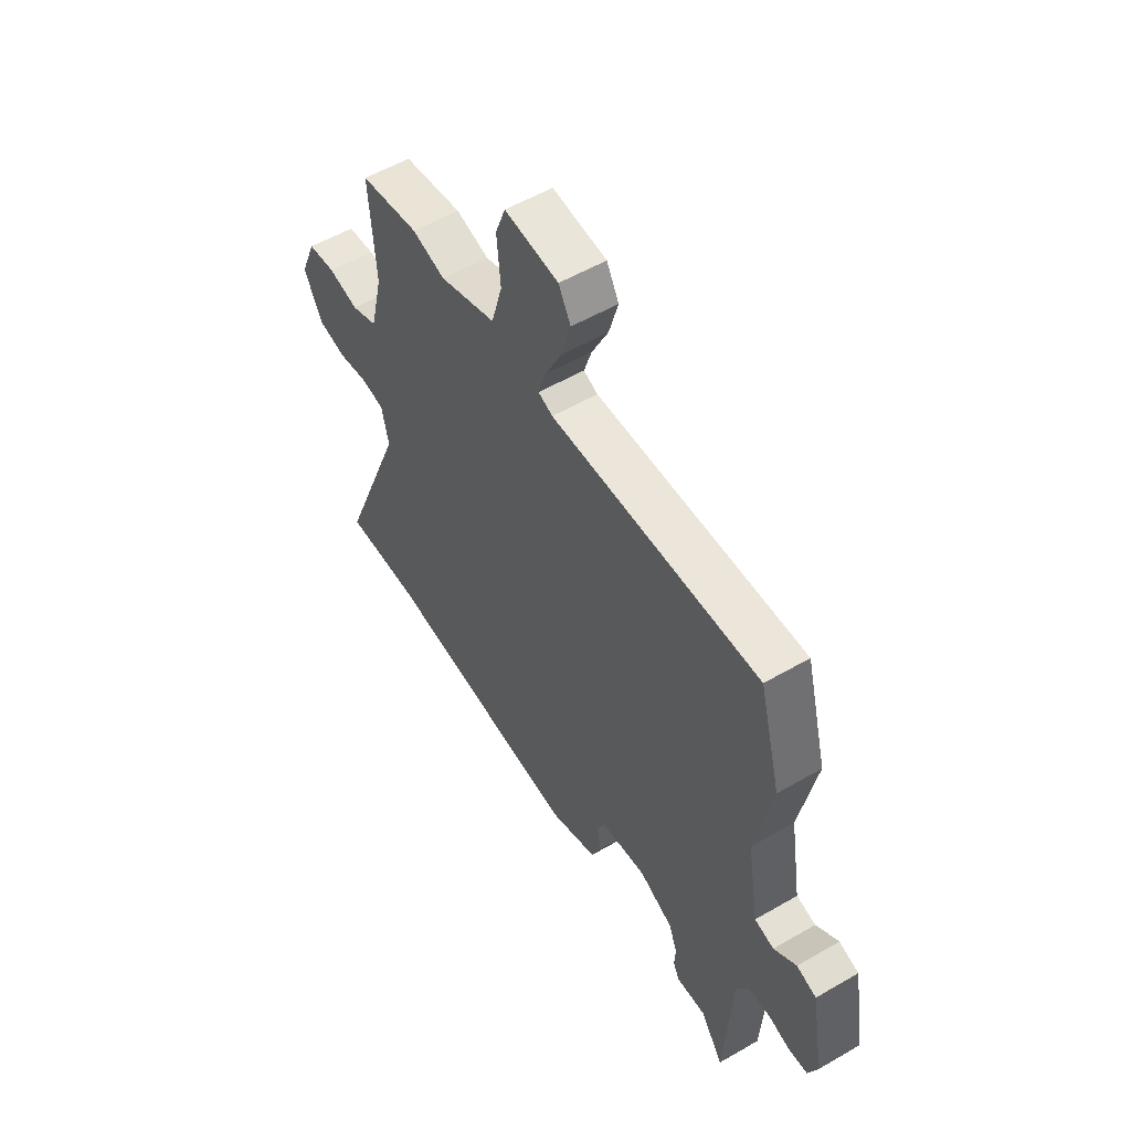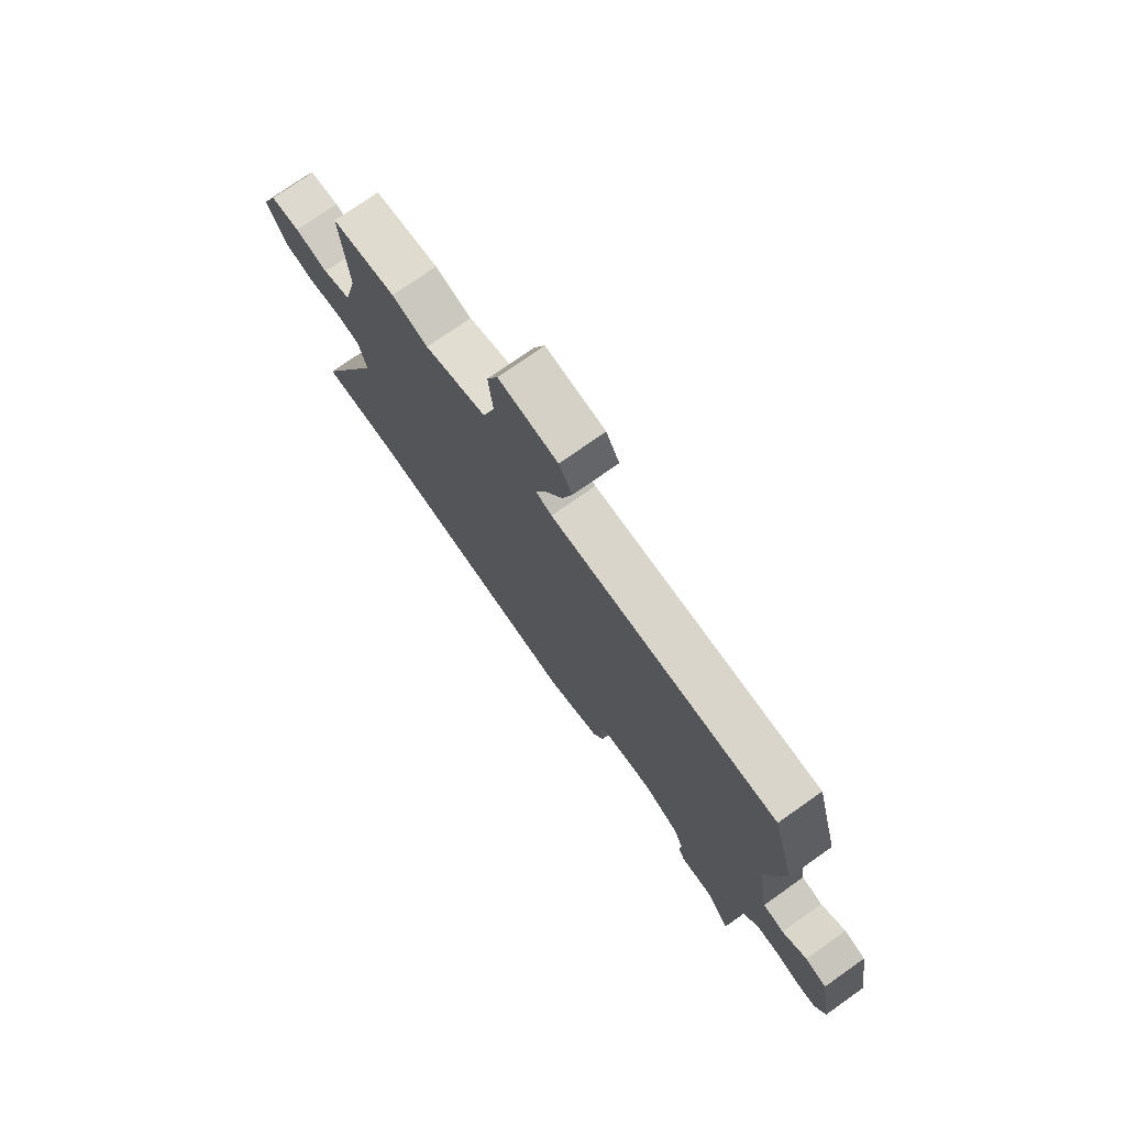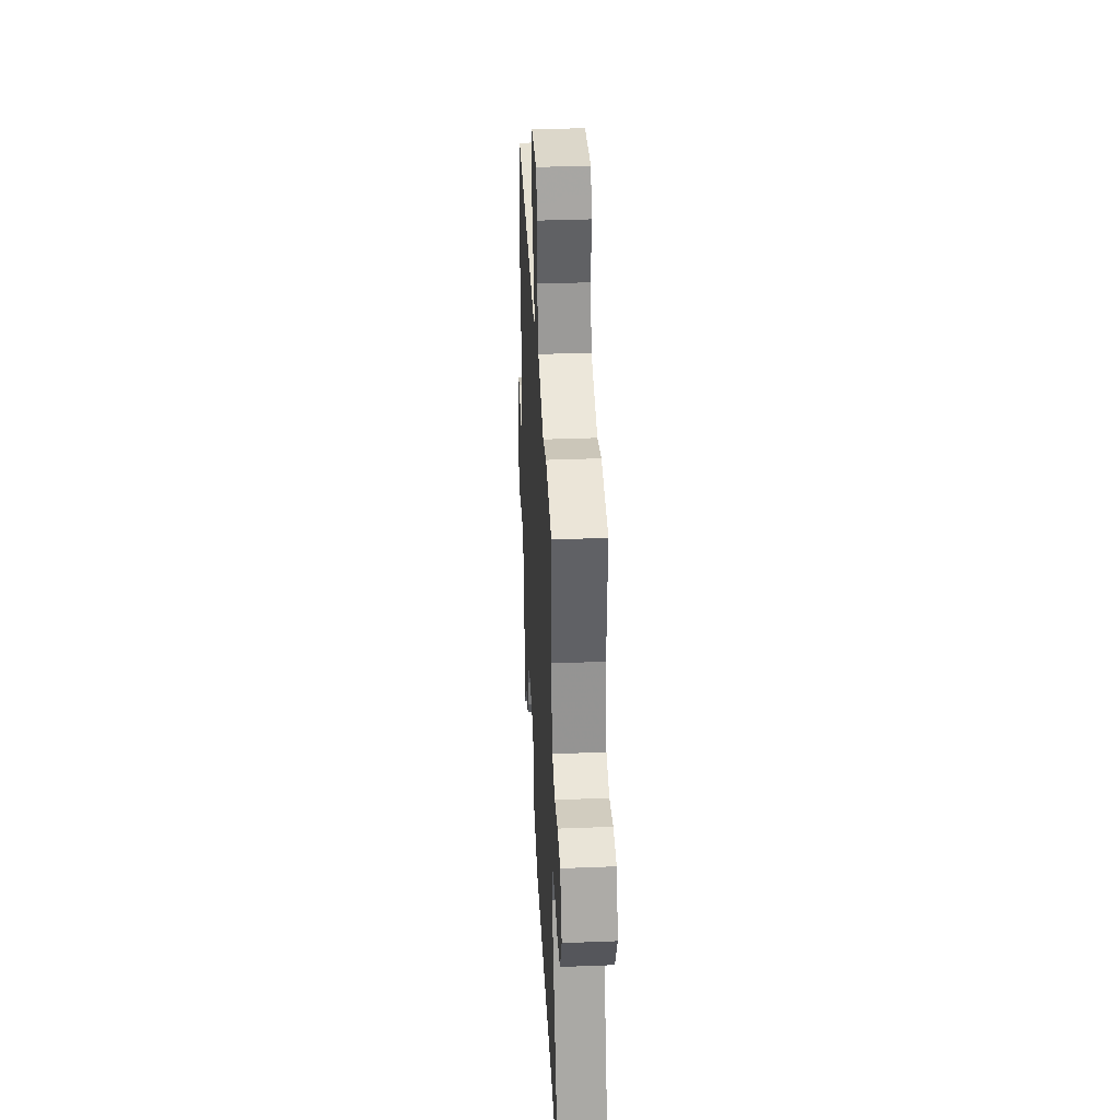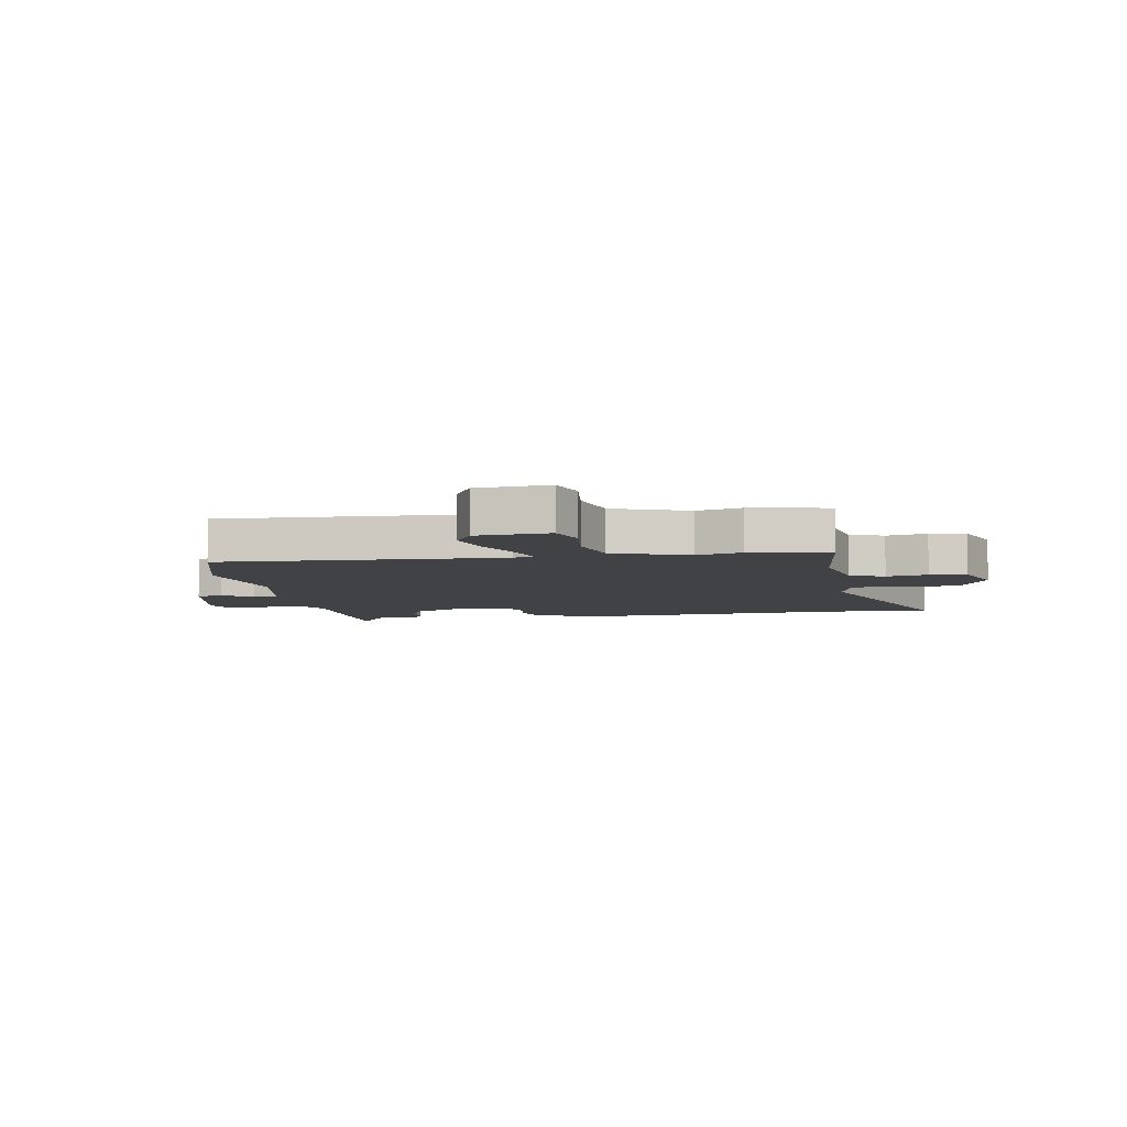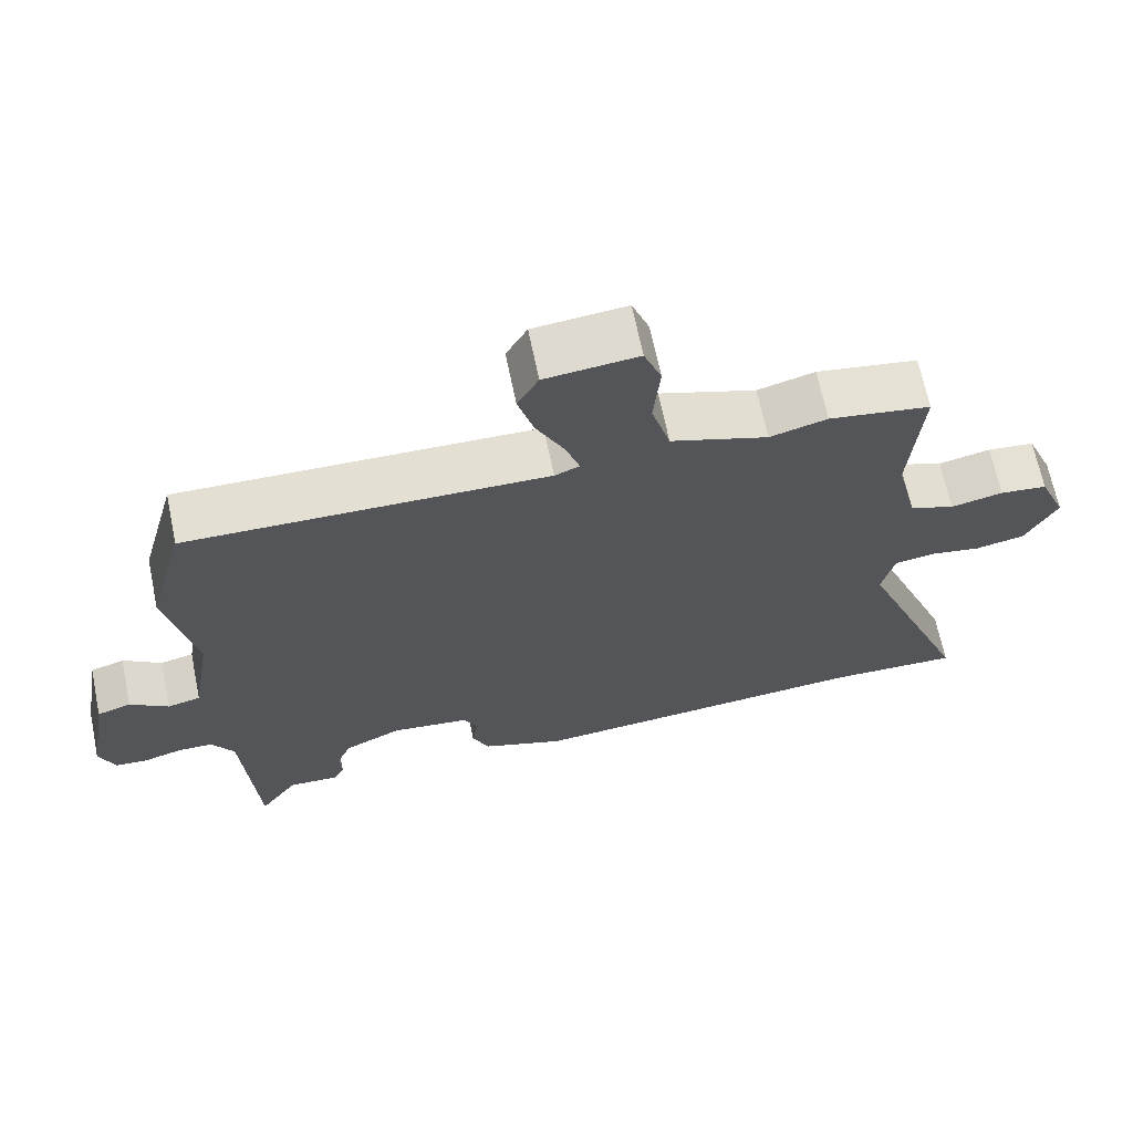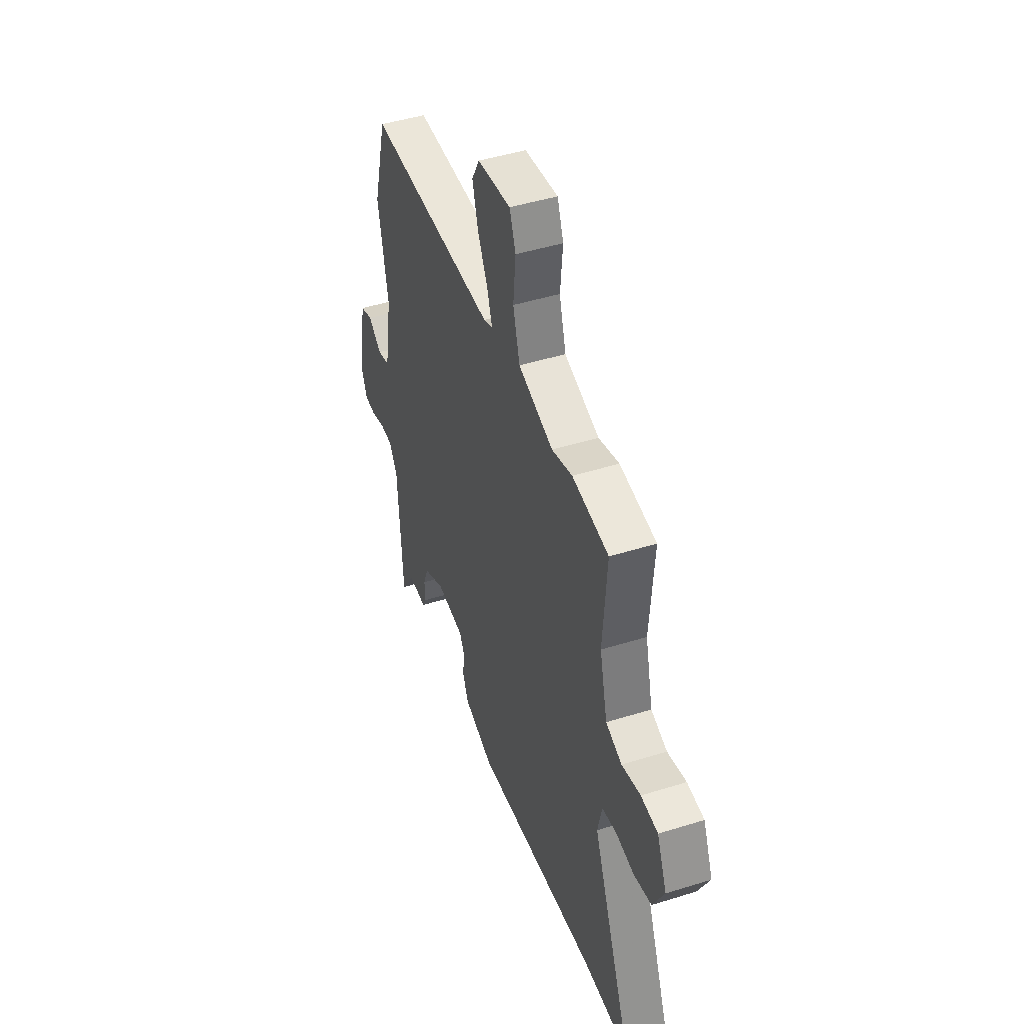
<metadata>
{"format":"obj","ext":"obj","renderer":"f3d","projection":"perspective","resolution":1024,"background":"white","views":[{"elev":54.9,"azim":-121.5,"up":"+Z"},{"elev":75.4,"azim":-125.2,"up":"+Z"},{"elev":36.6,"azim":87.1,"up":"+Z"},{"elev":-6.5,"azim":8.2,"up":"+Y"},{"elev":67.1,"azim":-11.7,"up":"+Z"},{"elev":45.6,"azim":70.2,"up":"+Z"}]}
</metadata>
<code>
v 0.364 0.07 0.521
v 0.504 0.07 0.499
v 0.489 0.07 0.293
v 0.519 0.07 0.167
v 0.581 0.07 0.143
v 0.653 0.07 0.159
v 0.718 0.07 0.152
v 0.756 0.07 0.061
v 0.713 0.07 -0.024
v 0.645 0.07 -0.038
v 0.574 0.07 -0.026
v 0.519 0.07 -0.035
v 0.502 0.07 -0.11
v 0.658 0.07 -0.504
v 0.477 0.07 -0.499
v -0.001 0.07 -0.54
v -0.116 0.07 -0.499
v -0.139 0.07 -0.445
v -0.13 0.07 -0.392
v -0.15 0.07 -0.352
v -0.258 0.07 -0.339
v -0.338 0.07 -0.378
v -0.358 0.07 -0.429
v -0.355 0.07 -0.475
v -0.37 0.07 -0.504
v -0.44 0.07 -0.501
v -0.493 0.07 -0.58
v -0.511 0.07 -0.292
v -0.542 0.07 -0.24
v -0.591 0.07 -0.239
v -0.644 0.07 -0.255
v -0.689 0.07 -0.252
v -0.711 0.07 -0.197
v -0.681 0.07 -0.025
v -0.634 0.07 -0.01
v -0.581 0.07 -0.048
v -0.535 0.07 -0.037
v -0.508 0.07 0.127
v -0.547 0.07 0.324
v -0.496 0.07 0.515
v -0.001 0.07 0.505
v 0.033 0.07 0.519
v 0.014 0.07 0.577
v -0.025 0.07 0.656
v -0.047 0.07 0.733
v -0.018 0.07 0.786
v 0.11 0.07 0.799
v 0.134 0.07 0.735
v 0.125 0.07 0.636
v 0.151 0.07 0.544
v 0.285 0.07 0.499
v 0.364 0 0.521
v 0.504 0 0.499
v 0.489 0 0.293
v 0.519 0 0.167
v 0.581 0 0.143
v 0.653 0 0.159
v 0.718 0 0.152
v 0.756 0 0.061
v 0.713 0 -0.024
v 0.645 0 -0.038
v 0.574 0 -0.026
v 0.519 0 -0.035
v 0.502 0 -0.11
v 0.658 0 -0.504
v 0.477 0 -0.499
v -0.001 0 -0.54
v -0.116 0 -0.499
v -0.139 0 -0.445
v -0.13 0 -0.392
v -0.15 0 -0.352
v -0.258 0 -0.339
v -0.338 0 -0.378
v -0.358 0 -0.429
v -0.355 0 -0.475
v -0.37 0 -0.504
v -0.44 0 -0.501
v -0.493 0 -0.58
v -0.511 0 -0.292
v -0.542 0 -0.24
v -0.591 0 -0.239
v -0.644 0 -0.255
v -0.689 0 -0.252
v -0.711 0 -0.197
v -0.681 0 -0.025
v -0.634 0 -0.01
v -0.581 0 -0.048
v -0.535 0 -0.037
v -0.508 0 0.127
v -0.547 0 0.324
v -0.496 0 0.515
v -0.001 0 0.505
v 0.033 0 0.519
v 0.014 0 0.577
v -0.025 0 0.656
v -0.047 0 0.733
v -0.018 0 0.786
v 0.11 0 0.799
v 0.134 0 0.735
v 0.125 0 0.636
v 0.151 0 0.544
v 0.285 0 0.499
f 47 48 49
f 46 47 49
f 45 46 49
f 44 45 49
f 43 44 49
f 42 43 49 50
f 41 42 50 51
f 40 41 51
f 39 40 51
f 38 39 51
f 34 35 36
f 33 34 36
f 32 33 36
f 31 32 36
f 30 31 36
f 29 30 36 37
f 1 2 3
f 51 1 3
f 38 51 3
f 37 38 3
f 29 37 3
f 28 29 3
f 23 24 25 26
f 22 23 26
f 17 18 19
f 16 17 19
f 15 16 19
f 15 19 20
f 14 15 20
f 13 14 20
f 12 13 20 21
f 9 10 11
f 8 9 11
f 7 8 11
f 6 7 11
f 5 6 11
f 4 5 11 12
f 3 4 12 21
f 26 27 28
f 22 26 28
f 3 21 22 28
f 100 99 98
f 100 98 97
f 100 97 96
f 100 96 95
f 100 95 94
f 101 100 94 93
f 102 101 93 92
f 102 92 91
f 102 91 90
f 102 90 89
f 87 86 85
f 87 85 84
f 87 84 83
f 87 83 82
f 87 82 81
f 88 87 81 80
f 54 53 52
f 54 52 102
f 54 102 89
f 54 89 88
f 54 88 80
f 54 80 79
f 77 76 75 74
f 77 74 73
f 70 69 68
f 70 68 67
f 70 67 66
f 71 70 66
f 71 66 65
f 71 65 64
f 72 71 64 63
f 62 61 60
f 62 60 59
f 62 59 58
f 62 58 57
f 62 57 56
f 63 62 56 55
f 72 63 55 54
f 79 78 77
f 79 77 73
f 79 73 72 54
f 1 52 53 2
f 2 53 54 3
f 3 54 55 4
f 4 55 56 5
f 5 56 57 6
f 6 57 58 7
f 7 58 59 8
f 8 59 60 9
f 9 60 61 10
f 10 61 62 11
f 11 62 63 12
f 12 63 64 13
f 13 64 65 14
f 14 65 66 15
f 15 66 67 16
f 16 67 68 17
f 17 68 69 18
f 18 69 70 19
f 19 70 71 20
f 20 71 72 21
f 21 72 73 22
f 22 73 74 23
f 23 74 75 24
f 24 75 76 25
f 25 76 77 26
f 26 77 78 27
f 27 78 79 28
f 28 79 80 29
f 29 80 81 30
f 30 81 82 31
f 31 82 83 32
f 32 83 84 33
f 33 84 85 34
f 34 85 86 35
f 35 86 87 36
f 36 87 88 37
f 37 88 89 38
f 38 89 90 39
f 39 90 91 40
f 40 91 92 41
f 41 92 93 42
f 42 93 94 43
f 43 94 95 44
f 44 95 96 45
f 45 96 97 46
f 46 97 98 47
f 47 98 99 48
f 48 99 100 49
f 49 100 101 50
f 50 101 102 51
f 51 102 52 1

</code>
